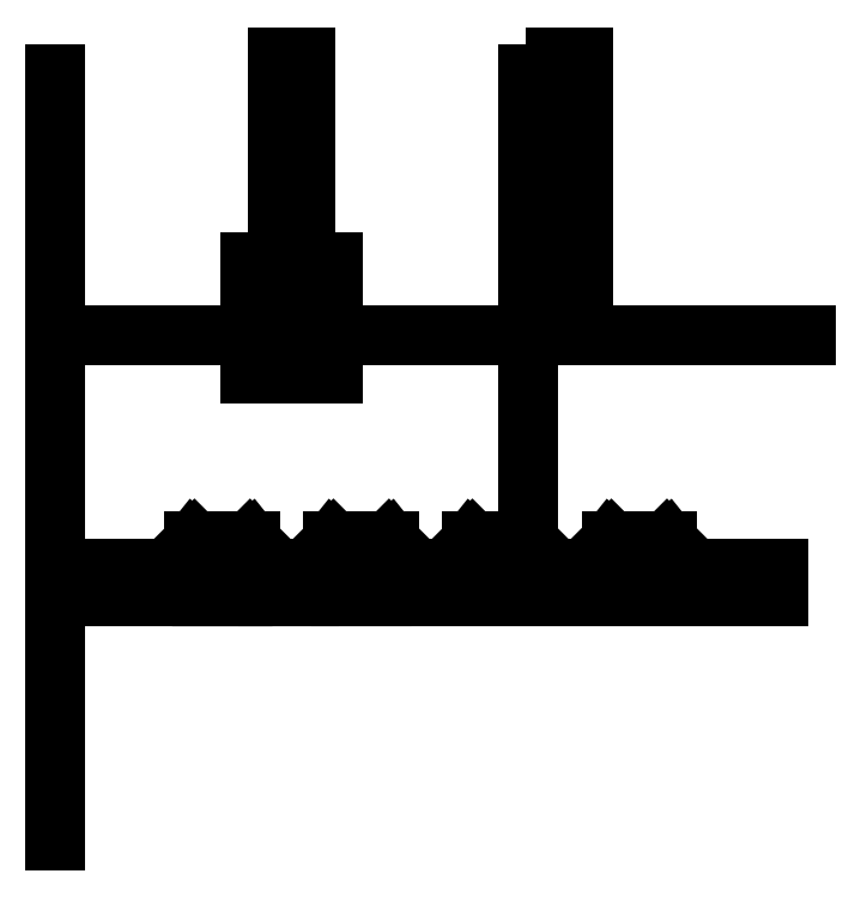
<metadata>
{"format":"dxf","ext":"dxf","renderer":"ezdxf+matplotlib","layout":"modelspace","background":"white","min_lineweight":24,"dpi":150}
</metadata>
<code>
0
SECTION
2
ENTITIES
0
3DSOLID
8
0
347
7A
290
     1
2
{infe-ea45-3847-9952-c58fbf62db67}
350
0
0
POINT
8
JST connector 1x2 P1.25mm thru hole wafer A2 v3_Sketch_base
10
0
20
0
30
0
0
LINE
8
JST connector 1x2 P1.25mm thru hole wafer A2 v3_Sketch_base
10
0.425
20
0
30
0
11
0.425
21
0
31
-0.32
0
LINE
8
JST connector 1x2 P1.25mm thru hole wafer A2 v3_Sketch_base
10
0.425
20
0
30
-0.32
11
0
21
0
31
-0.32
0
LINE
8
JST connector 1x2 P1.25mm thru hole wafer A2 v3_Sketch_base
10
0
20
0
30
-0.32
11
0
21
0
31
0
0
CIRCLE
8
JST connector 1x2 P1.25mm thru hole wafer A2 v3_Sketch_base
10
-0.15
20
-0.125
30
0
40
0.045
210
0
220
1
230
0
0
LINE
8
JST connector 1x2 P1.25mm thru hole wafer A2 v3_Sketch_base
10
0
20
0
30
-0.16
11
0.425
21
0
31
-0.16
0
LINE
8
JST connector 1x2 P1.25mm thru hole wafer A2 v3_Sketch_base
10
0
20
0
30
0
11
0.425
21
0
31
0
0
POINT
8
JST connector 1x2 P1.25mm thru hole wafer A2 v3_Sketch_walls
10
0
20
0
30
0
0
LINE
8
JST connector 1x2 P1.25mm thru hole wafer A2 v3_Sketch_walls
10
0.375
20
0
30
-0.05
11
0.375
21
0
31
-0.27
0
LINE
8
JST connector 1x2 P1.25mm thru hole wafer A2 v3_Sketch_walls
10
0.025
20
0
30
-0.11
11
0.05
21
0
31
-0.11
0
LINE
8
JST connector 1x2 P1.25mm thru hole wafer A2 v3_Sketch_walls
10
0.05
20
0
30
-0.27
11
0.05
21
0
31
-0.05
0
LINE
8
JST connector 1x2 P1.25mm thru hole wafer A2 v3_Sketch_walls
10
0.425
20
0
30
0
11
0.425
21
0
31
-0.32
0
LINE
8
JST connector 1x2 P1.25mm thru hole wafer A2 v3_Sketch_walls
10
0
20
0
30
-0.32
11
0
21
0
31
0
0
LINE
8
JST connector 1x2 P1.25mm thru hole wafer A2 v3_Sketch_walls
10
0.375
20
0
30
-0.27
11
0.05
21
0
31
-0.27
0
LINE
8
JST connector 1x2 P1.25mm thru hole wafer A2 v3_Sketch_walls
10
0.05
20
0
30
-0.05
11
0.375
21
0
31
-0.05
0
LINE
8
JST connector 1x2 P1.25mm thru hole wafer A2 v3_Sketch_walls
10
0.05
20
0
30
-0.21
11
0.025
21
0
31
-0.21
0
LINE
8
JST connector 1x2 P1.25mm thru hole wafer A2 v3_Sketch_walls
10
0.375
20
0
30
-0.11
11
0.375
21
0
31
-0.21
0
LINE
8
JST connector 1x2 P1.25mm thru hole wafer A2 v3_Sketch_walls
10
0.025
20
0
30
-0.16
11
0.4
21
0
31
-0.16
0
LINE
8
JST connector 1x2 P1.25mm thru hole wafer A2 v3_Sketch_walls
10
0
20
0
30
0
11
0.425
21
0
31
0
0
LINE
8
JST connector 1x2 P1.25mm thru hole wafer A2 v3_Sketch_walls
10
0.425
20
0
30
-0.32
11
0
21
0
31
-0.32
0
LINE
8
JST connector 1x2 P1.25mm thru hole wafer A2 v3_Sketch_walls
10
0.05
20
0
30
-0.11
11
0.05
21
0
31
-0.21
0
LINE
8
JST connector 1x2 P1.25mm thru hole wafer A2 v3_Sketch_walls
10
0.375
20
0
30
-0.21
11
0.4
21
0
31
-0.21
0
LINE
8
JST connector 1x2 P1.25mm thru hole wafer A2 v3_Sketch_walls
10
0.025
20
0
30
-0.21
11
0.025
21
0
31
-0.11
0
LINE
8
JST connector 1x2 P1.25mm thru hole wafer A2 v3_Sketch_walls
10
0.4
20
0
30
-0.21
11
0.4
21
0
31
-0.11
0
LINE
8
JST connector 1x2 P1.25mm thru hole wafer A2 v3_Sketch_walls
10
0.4
20
0
30
-0.11
11
0.375
21
0
31
-0.11
0
POINT
8
JST connector 1x2 P1.25mm thru hole wafer A2 v3_Sketch_slots
10
0
20
0
30
0
0
LINE
8
JST connector 1x2 P1.25mm thru hole wafer A2 v3_Sketch_slots
10
0.2
20
0.235
30
0
11
0.225
21
0.235
31
0
0
LINE
8
JST connector 1x2 P1.25mm thru hole wafer A2 v3_Sketch_slots
10
0
20
0.235
30
0
11
0.675
21
0.235
31
0
0
LINE
8
JST connector 1x2 P1.25mm thru hole wafer A2 v3_Sketch_slots
10
0.225
20
0.235
30
0
11
0.225
21
0.485
31
0
0
LINE
8
JST connector 1x2 P1.25mm thru hole wafer A2 v3_Sketch_slots
10
0.45
20
0.485
30
0
11
0.45
21
0.235
31
0
0
LINE
8
JST connector 1x2 P1.25mm thru hole wafer A2 v3_Sketch_slots
10
0.2
20
0.485
30
0
11
0.2
21
0.235
31
0
0
LINE
8
JST connector 1x2 P1.25mm thru hole wafer A2 v3_Sketch_slots
10
0.475
20
0.235
30
0
11
0.475
21
0.485
31
0
0
LINE
8
JST connector 1x2 P1.25mm thru hole wafer A2 v3_Sketch_slots
10
0
20
0.235
30
0
11
0
21
0
31
0
0
LINE
8
JST connector 1x2 P1.25mm thru hole wafer A2 v3_Sketch_slots
10
0.2125
20
0.235
30
0
11
0.2125
21
0.485
31
0
0
LINE
8
JST connector 1x2 P1.25mm thru hole wafer A2 v3_Sketch_slots
10
0.4625
20
0.485
30
0
11
0.4625
21
0.235
31
0
0
LINE
8
JST connector 1x2 P1.25mm thru hole wafer A2 v3_Sketch_slots
10
0.45
20
0.235
30
0
11
0.475
21
0.235
31
0
0
LINE
8
JST connector 1x2 P1.25mm thru hole wafer A2 v3_Sketch_slots
10
0.475
20
0.485
30
0
11
0.45
21
0.485
31
0
0
LINE
8
JST connector 1x2 P1.25mm thru hole wafer A2 v3_Sketch_slots
10
0.225
20
0.485
30
0
11
0.2
21
0.485
31
0
0
POINT
8
JST connector 1x2 P1.25mm thru hole wafer A2 v3_Sketch_notch
10
0
20
0
30
0
0
LINE
8
JST connector 1x2 P1.25mm thru hole wafer A2 v3_Sketch_notch
10
0
20
0.47
30
-0.32
11
0
21
0.47
31
-0.25
0
LINE
8
JST connector 1x2 P1.25mm thru hole wafer A2 v3_Sketch_notch
10
0
20
0.47
30
-0.25
11
0
21
0.32
31
-0.25
0
LINE
8
JST connector 1x2 P1.25mm thru hole wafer A2 v3_Sketch_notch
10
0
20
0.32
30
-0.25
11
0
21
0.32
31
-0.32
0
LINE
8
JST connector 1x2 P1.25mm thru hole wafer A2 v3_Sketch_notch
10
0
20
0.32
30
-0.32
11
0
21
0.47
31
-0.32
0
POINT
8
JST connector 1x2 P1.25mm thru hole wafer A2 v3_Sketch_profile
10
0
20
0
30
0
0
LINE
8
JST connector 1x2 P1.25mm thru hole wafer A2 v3_Sketch_profile
10
0.025
20
0
30
0
11
0.025
21
0.025
31
0
0
LINE
8
JST connector 1x2 P1.25mm thru hole wafer A2 v3_Sketch_profile
10
0.025
20
0.025
30
0
11
0.105
21
0.025
31
0
0
LINE
8
JST connector 1x2 P1.25mm thru hole wafer A2 v3_Sketch_profile
10
0.105
20
0.025
30
0
11
0.125
21
0.05
31
0
0
LINE
8
JST connector 1x2 P1.25mm thru hole wafer A2 v3_Sketch_profile
10
0.3
20
0.05
30
0
11
0.3
21
0.025
31
0
0
LINE
8
JST connector 1x2 P1.25mm thru hole wafer A2 v3_Sketch_profile
10
0.125
20
0.05
30
0
11
0.125
21
0.025
31
0
0
LINE
8
JST connector 1x2 P1.25mm thru hole wafer A2 v3_Sketch_profile
10
0.4
20
0.05
30
0
11
0.4
21
0.025
31
0
0
LINE
8
JST connector 1x2 P1.25mm thru hole wafer A2 v3_Sketch_profile
10
0.195
20
0.025
30
0
11
0.23
21
0.025
31
0
0
LINE
8
JST connector 1x2 P1.25mm thru hole wafer A2 v3_Sketch_profile
10
0.525
20
0.025
30
0
11
0.55
21
0.05
31
0
0
LINE
8
JST connector 1x2 P1.25mm thru hole wafer A2 v3_Sketch_profile
10
0.125
20
0.05
30
0
11
0.175
21
0.05
31
0
0
LINE
8
JST connector 1x2 P1.25mm thru hole wafer A2 v3_Sketch_profile
10
0.55
20
0.05
30
0
11
0.55
21
0.025
31
0
0
LINE
8
JST connector 1x2 P1.25mm thru hole wafer A2 v3_Sketch_profile
10
0.25
20
0.05
30
0
11
0.23
21
0.025
31
0
0
LINE
8
JST connector 1x2 P1.25mm thru hole wafer A2 v3_Sketch_profile
10
0.55
20
0.05
30
0
11
0.57
21
0.025
31
0
0
LINE
8
JST connector 1x2 P1.25mm thru hole wafer A2 v3_Sketch_profile
10
0.15
20
0.05
30
0
11
0.15
21
0.025
31
0
0
LINE
8
JST connector 1x2 P1.25mm thru hole wafer A2 v3_Sketch_profile
10
0.175
20
0.05
30
0
11
0.175
21
0.025
31
0
0
LINE
8
JST connector 1x2 P1.25mm thru hole wafer A2 v3_Sketch_profile
10
0.65
20
0.025
30
0
11
0.57
21
0.025
31
0
0
LINE
8
JST connector 1x2 P1.25mm thru hole wafer A2 v3_Sketch_profile
10
0.375
20
0.05
30
0
11
0.375
21
0.025
31
0
0
LINE
8
JST connector 1x2 P1.25mm thru hole wafer A2 v3_Sketch_profile
10
0.3
20
0.05
30
0
11
0.32
21
0.025
31
0
0
LINE
8
JST connector 1x2 P1.25mm thru hole wafer A2 v3_Sketch_profile
10
0.275
20
0.025
30
0
11
0.3
21
0.05
31
0
0
LINE
8
JST connector 1x2 P1.25mm thru hole wafer A2 v3_Sketch_profile
10
0.25
20
0.05
30
0
11
0.3
21
0.05
31
0
0
LINE
8
JST connector 1x2 P1.25mm thru hole wafer A2 v3_Sketch_profile
10
0.32
20
0.025
30
0
11
0.355
21
0.025
31
0
0
LINE
8
JST connector 1x2 P1.25mm thru hole wafer A2 v3_Sketch_profile
10
0.23
20
0.025
30
0
11
0.32
21
0.025
31
0
0
LINE
8
JST connector 1x2 P1.25mm thru hole wafer A2 v3_Sketch_profile
10
0.48
20
0.025
30
0
11
0.57
21
0.025
31
0
0
LINE
8
JST connector 1x2 P1.25mm thru hole wafer A2 v3_Sketch_profile
10
0.355
20
0.025
30
0
11
0.445
21
0.025
31
0
0
LINE
8
JST connector 1x2 P1.25mm thru hole wafer A2 v3_Sketch_profile
10
0.5
20
0.05
30
0
11
0.55
21
0.05
31
0
0
LINE
8
JST connector 1x2 P1.25mm thru hole wafer A2 v3_Sketch_profile
10
0.25
20
0.05
30
0
11
0.25
21
0.025
31
0
0
LINE
8
JST connector 1x2 P1.25mm thru hole wafer A2 v3_Sketch_profile
10
0.445
20
0.025
30
0
11
0.48
21
0.025
31
0
0
LINE
8
JST connector 1x2 P1.25mm thru hole wafer A2 v3_Sketch_profile
10
0.125
20
0.05
30
0
11
0.15
21
0.025
31
0
0
LINE
8
JST connector 1x2 P1.25mm thru hole wafer A2 v3_Sketch_profile
10
0.25
20
0.05
30
0
11
0.275
21
0.025
31
0
0
LINE
8
JST connector 1x2 P1.25mm thru hole wafer A2 v3_Sketch_profile
10
0.425
20
0.05
30
0
11
0.425
21
0.025
31
0
0
LINE
8
JST connector 1x2 P1.25mm thru hole wafer A2 v3_Sketch_profile
10
0.355
20
0.025
30
0
11
0.375
21
0.05
31
0
0
LINE
8
JST connector 1x2 P1.25mm thru hole wafer A2 v3_Sketch_profile
10
0.175
20
0.05
30
0
11
0.195
21
0.025
31
0
0
LINE
8
JST connector 1x2 P1.25mm thru hole wafer A2 v3_Sketch_profile
10
0.15
20
0.025
30
0
11
0.175
21
0.05
31
0
0
LINE
8
JST connector 1x2 P1.25mm thru hole wafer A2 v3_Sketch_profile
10
0.4
20
0.025
30
0
11
0.425
21
0.05
31
0
0
LINE
8
JST connector 1x2 P1.25mm thru hole wafer A2 v3_Sketch_profile
10
0.375
20
0.05
30
0
11
0.4
21
0.025
31
0
0
LINE
8
JST connector 1x2 P1.25mm thru hole wafer A2 v3_Sketch_profile
10
0.525
20
0.05
30
0
11
0.525
21
0.025
31
0
0
LINE
8
JST connector 1x2 P1.25mm thru hole wafer A2 v3_Sketch_profile
10
0.5
20
0.05
30
0
11
0.525
21
0.025
31
0
0
LINE
8
JST connector 1x2 P1.25mm thru hole wafer A2 v3_Sketch_profile
10
0.5
20
0.05
30
0
11
0.5
21
0.025
31
0
0
LINE
8
JST connector 1x2 P1.25mm thru hole wafer A2 v3_Sketch_profile
10
0.425
20
0.05
30
0
11
0.445
21
0.025
31
0
0
LINE
8
JST connector 1x2 P1.25mm thru hole wafer A2 v3_Sketch_profile
10
0.65
20
0.025
30
0
11
0.65
21
-1e-16
31
0
0
LINE
8
JST connector 1x2 P1.25mm thru hole wafer A2 v3_Sketch_profile
10
0.65
20
-1e-16
30
0
11
0.025
21
0
31
0
0
LINE
8
JST connector 1x2 P1.25mm thru hole wafer A2 v3_Sketch_profile
10
0.375
20
0.05
30
0
11
0.425
21
0.05
31
0
0
LINE
8
JST connector 1x2 P1.25mm thru hole wafer A2 v3_Sketch_profile
10
0.48
20
0.025
30
0
11
0.5
21
0.05
31
0
0
LINE
8
JST connector 1x2 P1.25mm thru hole wafer A2 v3_Sketch_profile
10
0.275
20
0.05
30
0
11
0.275
21
0.025
31
0
0
LINE
8
JST connector 1x2 P1.25mm thru hole wafer A2 v3_Sketch_profile
10
0.105
20
0.025
30
0
11
0.195
21
0.025
31
0
0
POINT
8
JST connector 1x2 P1.25mm thru hole wafer A2 v3_Sketch_holes
10
0
20
0
30
0
0
POINT
8
JST connector 1x2 P1.25mm thru hole wafer A2 v3_Sketch_holes
10
0.15
20
0
30
-0.125
0
POINT
8
JST connector 1x2 P1.25mm thru hole wafer A2 v3_Sketch_holes
10
0
20
0
30
0
0
LINE
8
JST connector 1x2 P1.25mm thru hole wafer A2 v3_Sketch_holes
10
0.2348
20
0
30
0.2431
11
0.2348
21
0
31
0.3181
0
LINE
8
JST connector 1x2 P1.25mm thru hole wafer A2 v3_Sketch_holes
10
0.175
20
0
30
-0.1625
11
0.125
21
0
31
-0.1625
0
LINE
8
JST connector 1x2 P1.25mm thru hole wafer A2 v3_Sketch_holes
10
0.125
20
0
30
-0.1625
11
0.175
21
0
31
-0.0875
0
LINE
8
JST connector 1x2 P1.25mm thru hole wafer A2 v3_Sketch_holes
10
0.25
20
0
30
-0.0875
11
0.3
21
0
31
-0.0875
0
LINE
8
JST connector 1x2 P1.25mm thru hole wafer A2 v3_Sketch_holes
10
0.3
20
0
30
-0.0875
11
0.3
21
0
31
-0.1625
0
LINE
8
JST connector 1x2 P1.25mm thru hole wafer A2 v3_Sketch_holes
10
0.3
20
0
30
-0.1625
11
0.25
21
0
31
-0.1625
0
CIRCLE
8
JST connector 1x2 P1.25mm thru hole wafer A2 v3_Sketch_holes
10
-0.15
20
-0.125
30
0
40
0.045
210
0
220
1
230
0
0
LINE
8
JST connector 1x2 P1.25mm thru hole wafer A2 v3_Sketch_holes
10
0.25
20
0
30
-0.1625
11
0.25
21
0
31
-0.0875
0
LINE
8
JST connector 1x2 P1.25mm thru hole wafer A2 v3_Sketch_holes
10
0.125
20
0
30
-0.1625
11
0.125
21
0
31
-0.0875
0
LINE
8
JST connector 1x2 P1.25mm thru hole wafer A2 v3_Sketch_holes
10
0.125
20
0
30
-0.0875
11
0.175
21
0
31
-0.0875
0
LINE
8
JST connector 1x2 P1.25mm thru hole wafer A2 v3_Sketch_holes
10
0.1848
20
0
30
0.3181
11
0.1848
21
0
31
0.2431
0
CIRCLE
8
JST connector 1x2 P1.25mm thru hole wafer A2 v3_Sketch_holes
10
-0.2098
20
0.2806
30
0
40
0.04507
210
0
220
1
230
0
0
LINE
8
JST connector 1x2 P1.25mm thru hole wafer A2 v3_Sketch_holes
10
0.2348
20
0
30
0.3181
11
0.1848
21
0
31
0.3181
0
LINE
8
JST connector 1x2 P1.25mm thru hole wafer A2 v3_Sketch_holes
10
0.1848
20
0
30
0.2431
11
0.2348
21
0
31
0.2431
0
LINE
8
JST connector 1x2 P1.25mm thru hole wafer A2 v3_Sketch_holes
10
0.175
20
0
30
-0.1625
11
0.125
21
0
31
-0.0875
0
LINE
8
JST connector 1x2 P1.25mm thru hole wafer A2 v3_Sketch_holes
10
0.175
20
0
30
-0.0875
11
0.175
21
0
31
-0.1625
0
POINT
8
JST connector 1x2 P1.25mm thru hole wafer A2 v3_Sketch_footprint
10
0
20
0
30
0
0
LINE
8
JST connector 1x2 P1.25mm thru hole wafer A2 v3_Sketch_footprint
10
0
20
0
30
0
11
0.425
21
0
31
0
0
LINE
8
JST connector 1x2 P1.25mm thru hole wafer A2 v3_Sketch_footprint
10
0.425
20
0
30
0
11
0.425
21
0
31
-0.32
0
LINE
8
JST connector 1x2 P1.25mm thru hole wafer A2 v3_Sketch_footprint
10
0.425
20
0
30
-0.32
11
0
21
0
31
-0.32
0
LINE
8
JST connector 1x2 P1.25mm thru hole wafer A2 v3_Sketch_footprint
10
0
20
0
30
-0.32
11
0
21
0
31
0
0
CIRCLE
8
JST connector 1x2 P1.25mm thru hole wafer A2 v3_Sketch_footprint
10
-0.275
20
-0.125
30
0
40
0.045
210
0
220
1
230
0
0
CIRCLE
8
JST connector 1x2 P1.25mm thru hole wafer A2 v3_Sketch_footprint
10
-0.15
20
-0.125
30
0
40
0.045
210
0
220
1
230
0
0
POINT
8
JST connector 1x2 P1.25mm thru hole wafer A2 v3_Sketch_recess
10
0
20
0
30
0
0
LINE
8
JST connector 1x2 P1.25mm thru hole wafer A2 v3_Sketch_recess
10
0.25
20
0.3
30
0
11
0.25
21
0.2
31
0
0
LINE
8
JST connector 1x2 P1.25mm thru hole wafer A2 v3_Sketch_recess
10
0.2125
20
0.3
30
0
11
0.2125
21
0.2
31
0
0
LINE
8
JST connector 1x2 P1.25mm thru hole wafer A2 v3_Sketch_recess
10
0.175
20
0.2
30
0
11
0.175
21
0.3
31
0
0
LINE
8
JST connector 1x2 P1.25mm thru hole wafer A2 v3_Sketch_recess
10
0.175
20
0.2
30
0
11
0.175
21
0.3
31
0
0
LINE
8
JST connector 1x2 P1.25mm thru hole wafer A2 v3_Sketch_recess
10
0.25
20
0.2
30
0
11
0.175
21
0.2
31
0
0
LINE
8
JST connector 1x2 P1.25mm thru hole wafer A2 v3_Sketch_recess
10
0.2125
20
0.3
30
0
11
0.2125
21
0.2
31
0
0
LINE
8
JST connector 1x2 P1.25mm thru hole wafer A2 v3_Sketch_recess
10
0.25
20
0.3
30
0
11
0.25
21
0.2
31
0
0
LINE
8
JST connector 1x2 P1.25mm thru hole wafer A2 v3_Sketch_recess
10
0.425
20
0
30
0
11
0.425
21
0.47
31
0
0
LINE
8
JST connector 1x2 P1.25mm thru hole wafer A2 v3_Sketch_recess
10
0.25
20
0.2
30
0
11
0.175
21
0.2
31
0
0
LINE
8
JST connector 1x2 P1.25mm thru hole wafer A2 v3_Sketch_recess
10
0.175
20
0.3
30
0
11
0.25
21
0.3
31
0
0
LINE
8
JST connector 1x2 P1.25mm thru hole wafer A2 v3_Sketch_recess
10
0.175
20
0.3
30
0
11
0.25
21
0.3
31
0
0
INSERT
8
0
2
pins
10
0
20
0
30
0
0
ENDSEC
0
EOF

</code>
